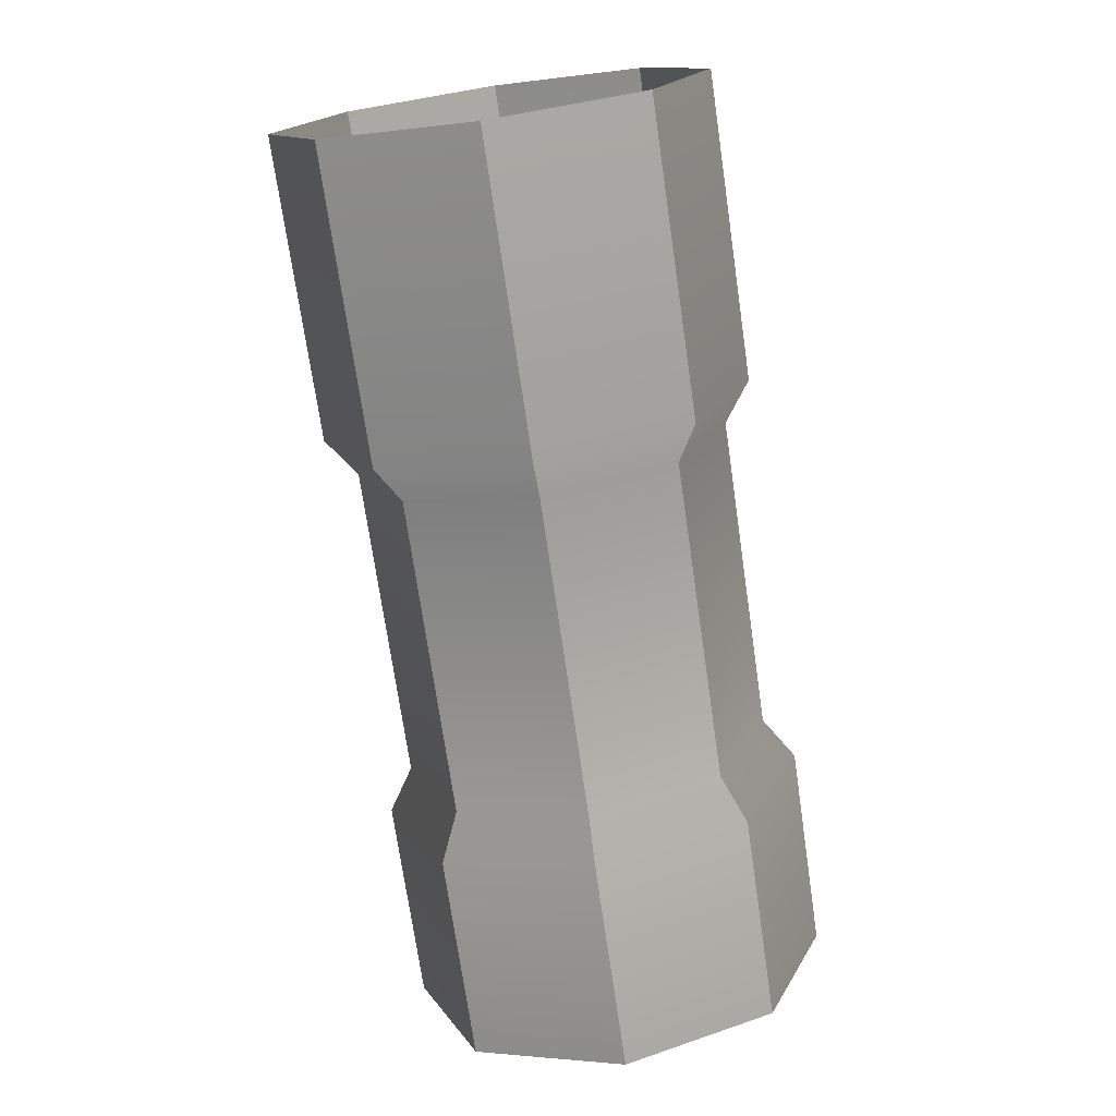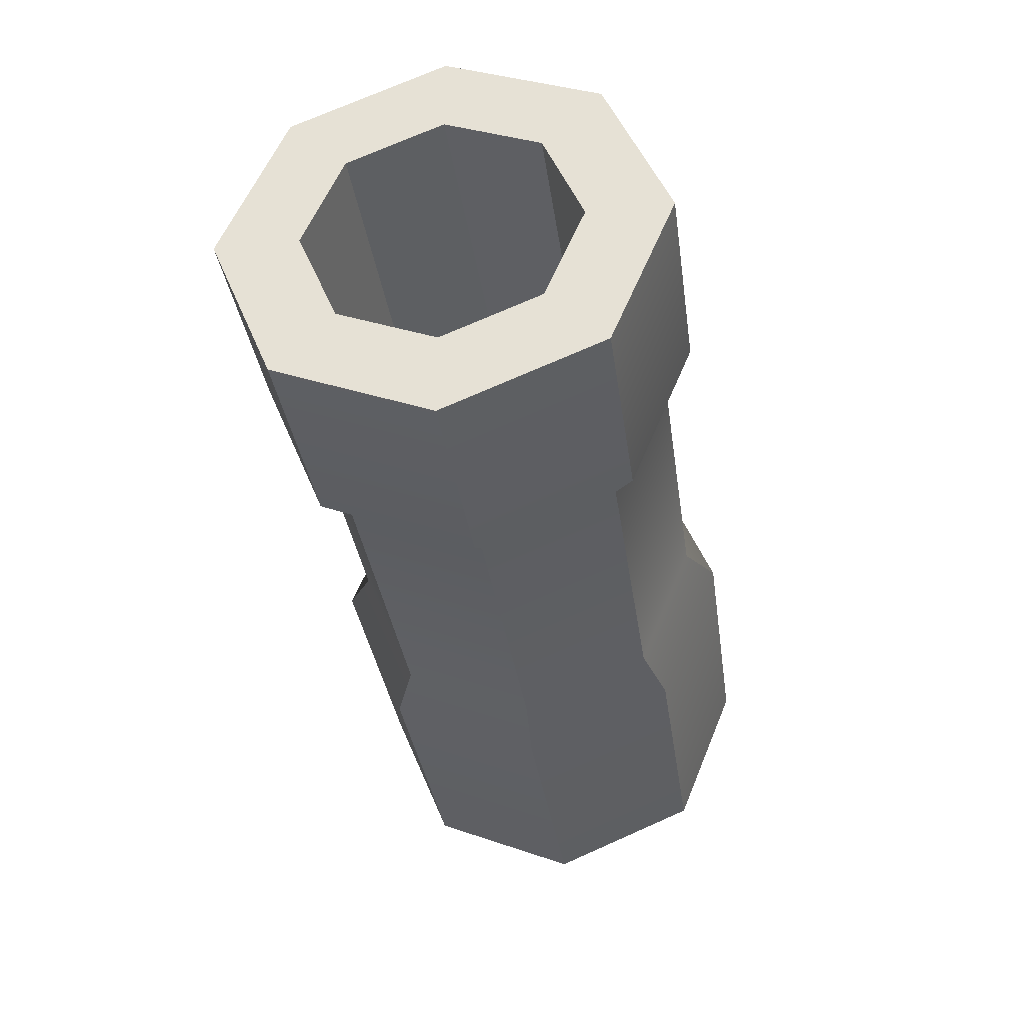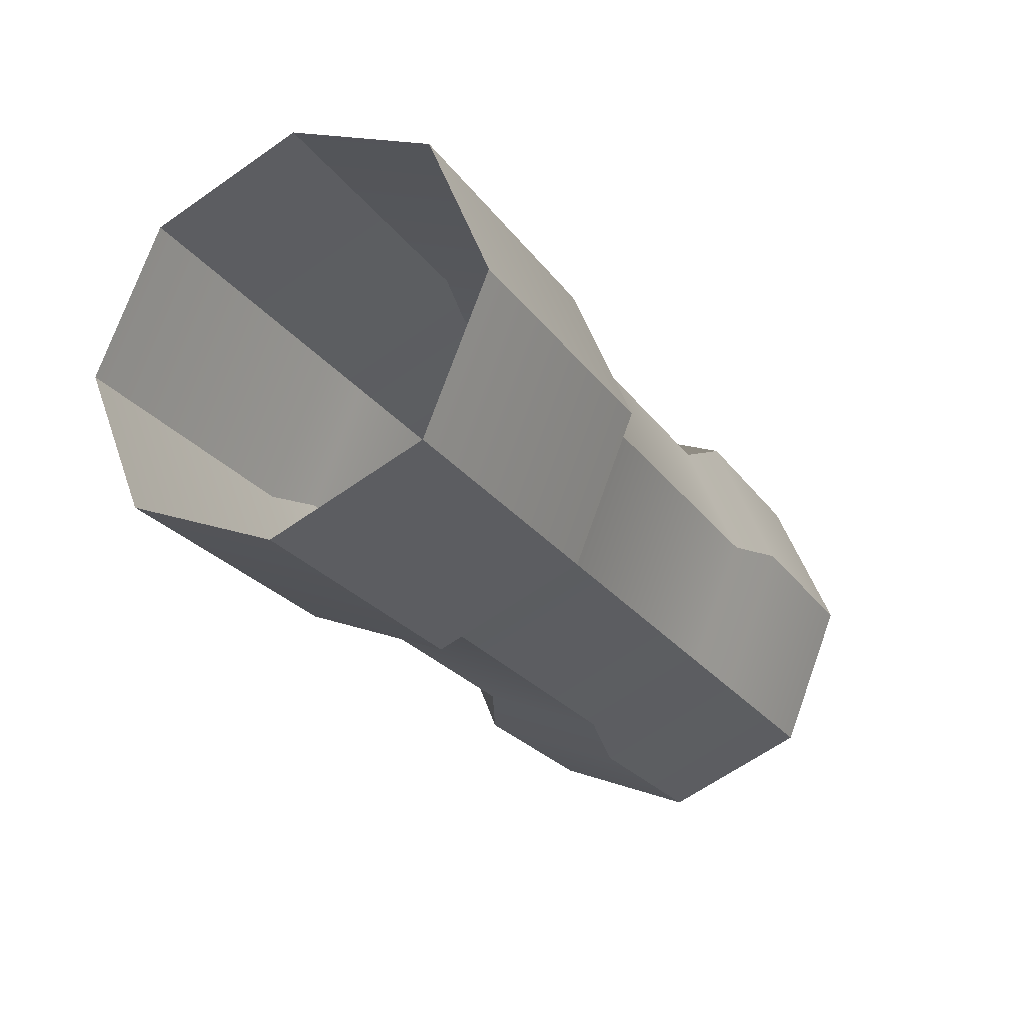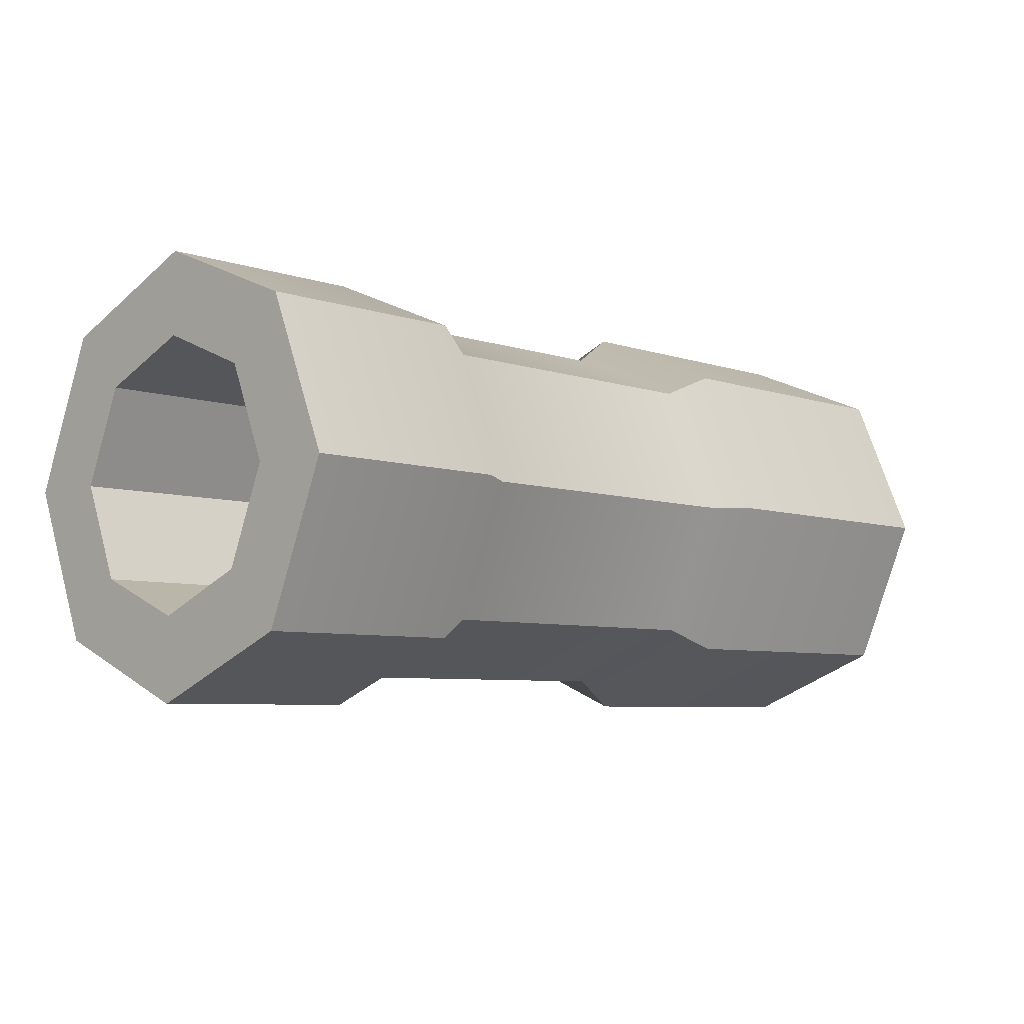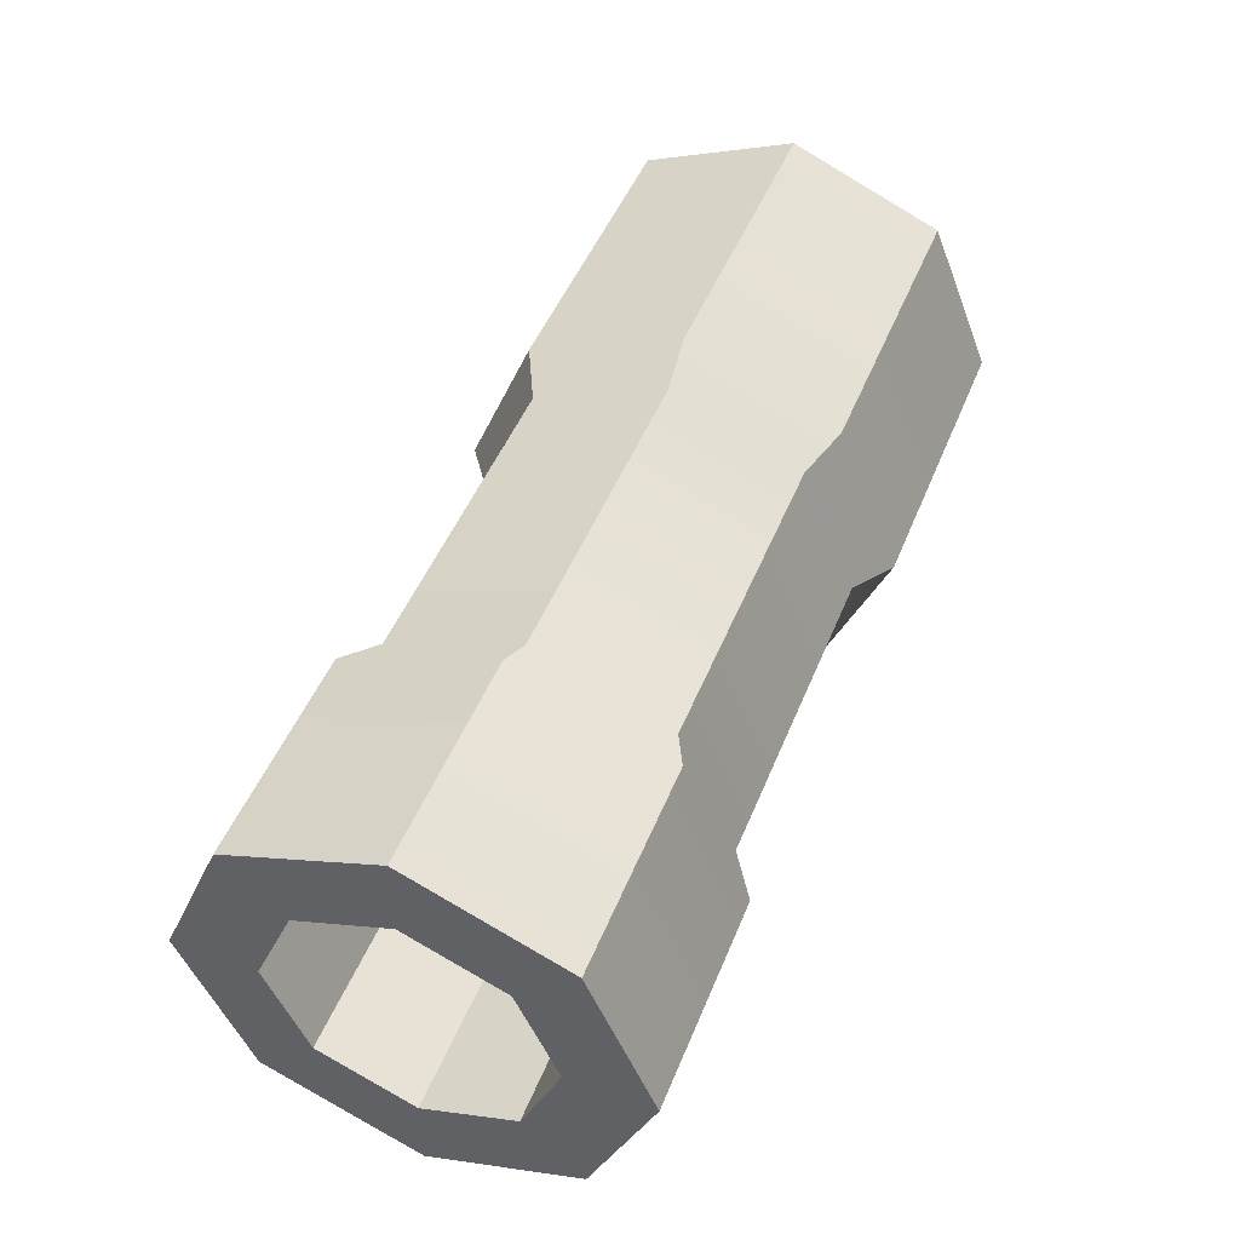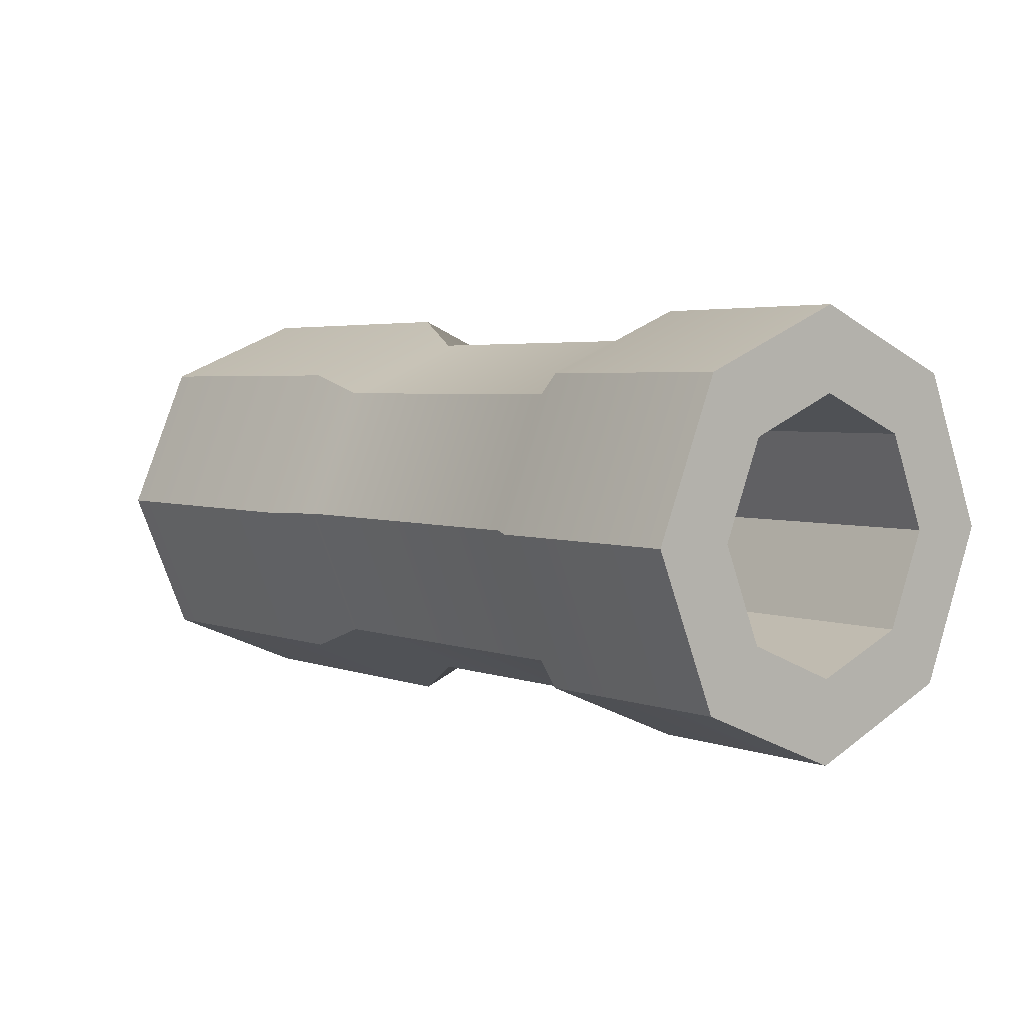
<metadata>
{"format":"obj","ext":"obj","renderer":"f3d","projection":"perspective","resolution":1024,"background":"white","views":[{"elev":-73.3,"azim":-81.7,"up":"+Y"},{"elev":-35.0,"azim":98.1,"up":"+Y"},{"elev":-24.6,"azim":-62.8,"up":"+Z"},{"elev":-6.1,"azim":134.0,"up":"+Y"},{"elev":48.4,"azim":111.5,"up":"+Y"},{"elev":3.7,"azim":50.6,"up":"+Z"}]}
</metadata>
<code>
v 1.581 -0.5003 -0.5003
v 1.581 0 -0.7076
v 1.581 0.5003 -0.5003
v 1.581 0.7076 0
v 1.581 0.5003 0.5003
v 1.581 0 0.7076
v 1.581 -0.5003 0.5003
v 1.581 -0.7076 0
v 4.624 -0.5003 -0.5003
v 4.624 0 -0.7076
v 4.624 0.5003 -0.5003
v 4.624 0.7076 0
v 4.624 0.5003 0.5003
v 4.624 0 0.7076
v 4.624 -0.5003 0.5003
v 4.624 -0.7076 0
v 2.59 0.5003 0.5003
v 2.59 0.7076 0
v 2.59 0.5003 -0.5003
v 2.59 0 -0.7076
v 2.59 -0.5003 -0.5003
v 2.59 -0.7076 0
v 2.59 -0.5003 0.5003
v 2.59 0 0.7076
v 3.927 0.5003 0.5003
v 3.927 0.7076 0
v 3.927 0.5003 -0.5003
v 3.927 0 -0.7076
v 3.927 -0.5003 -0.5003
v 3.927 -0.7076 0
v 3.927 -0.5003 0.5003
v 3.927 0 0.7076
v 2.721 0.4344 0.4344
v 2.721 0.6143 0
v 2.721 0.4344 -0.4344
v 2.721 -0 -0.6143
v 2.721 -0.4344 -0.4344
v 2.721 -0.6143 0
v 2.721 -0.4344 0.4344
v 2.721 -0 0.6143
v 3.782 0.4344 0.4344
v 3.782 0.6143 0
v 3.782 0.4344 -0.4344
v 3.782 -0 -0.6143
v 3.782 -0.4344 -0.4344
v 3.782 -0.6143 0
v 3.782 -0.4344 0.4344
v 3.782 -0 0.6143
v 4.624 -0.3101 -0.3101
v 4.624 -0 -0.4385
v 4.624 0.3101 -0.3101
v 4.624 0.4385 0
v 4.624 0.3101 0.3101
v 4.624 -0 0.4385
v 4.624 -0.3101 0.3101
v 4.624 -0.4385 0
v 3.569 -0.3101 -0.3101
v 3.569 -0 -0.4385
v 3.569 -0 0
v 3.569 0.3101 -0.3101
v 3.569 0.4385 0
v 3.569 0.3101 0.3101
v 3.569 -0 0.4385
v 3.569 -0.3101 0.3101
v 3.569 -0.4385 0
f 1 2 20 21
f 2 3 19 20
f 3 4 18 19
f 4 5 17 18
f 5 6 24 17
f 6 7 23 24
f 7 8 22 23
f 8 1 21 22
f 57 58 59
f 58 60 59
f 60 61 59
f 61 62 59
f 62 63 59
f 63 64 59
f 64 65 59
f 65 57 59
f 18 17 33 34
f 19 18 34 35
f 20 19 35 36
f 21 20 36 37
f 22 21 37 38
f 23 22 38 39
f 24 23 39 40
f 17 24 40 33
f 26 25 13 12
f 27 26 12 11
f 28 27 11 10
f 29 28 10 9
f 30 29 9 16
f 31 30 16 15
f 32 31 15 14
f 25 32 14 13
f 34 33 41 42
f 35 34 42 43
f 36 35 43 44
f 37 36 44 45
f 38 37 45 46
f 39 38 46 47
f 40 39 47 48
f 33 40 48 41
f 42 41 25 26
f 43 42 26 27
f 44 43 27 28
f 45 44 28 29
f 46 45 29 30
f 47 46 30 31
f 48 47 31 32
f 41 48 32 25
f 9 10 50 49
f 10 11 51 50
f 11 12 52 51
f 12 13 53 52
f 13 14 54 53
f 14 15 55 54
f 15 16 56 55
f 16 9 49 56
f 49 50 58 57
f 50 51 60 58
f 51 52 61 60
f 52 53 62 61
f 53 54 63 62
f 54 55 64 63
f 55 56 65 64
f 56 49 57 65

</code>
